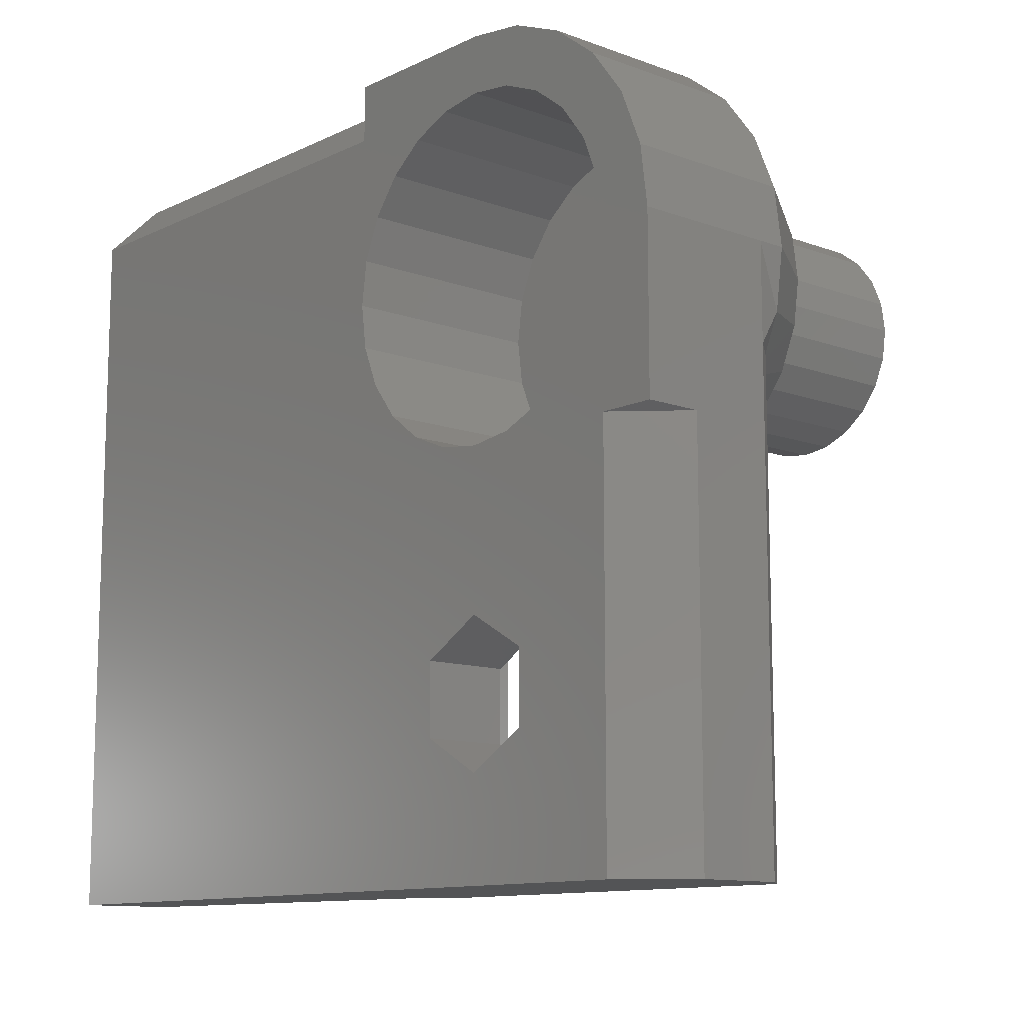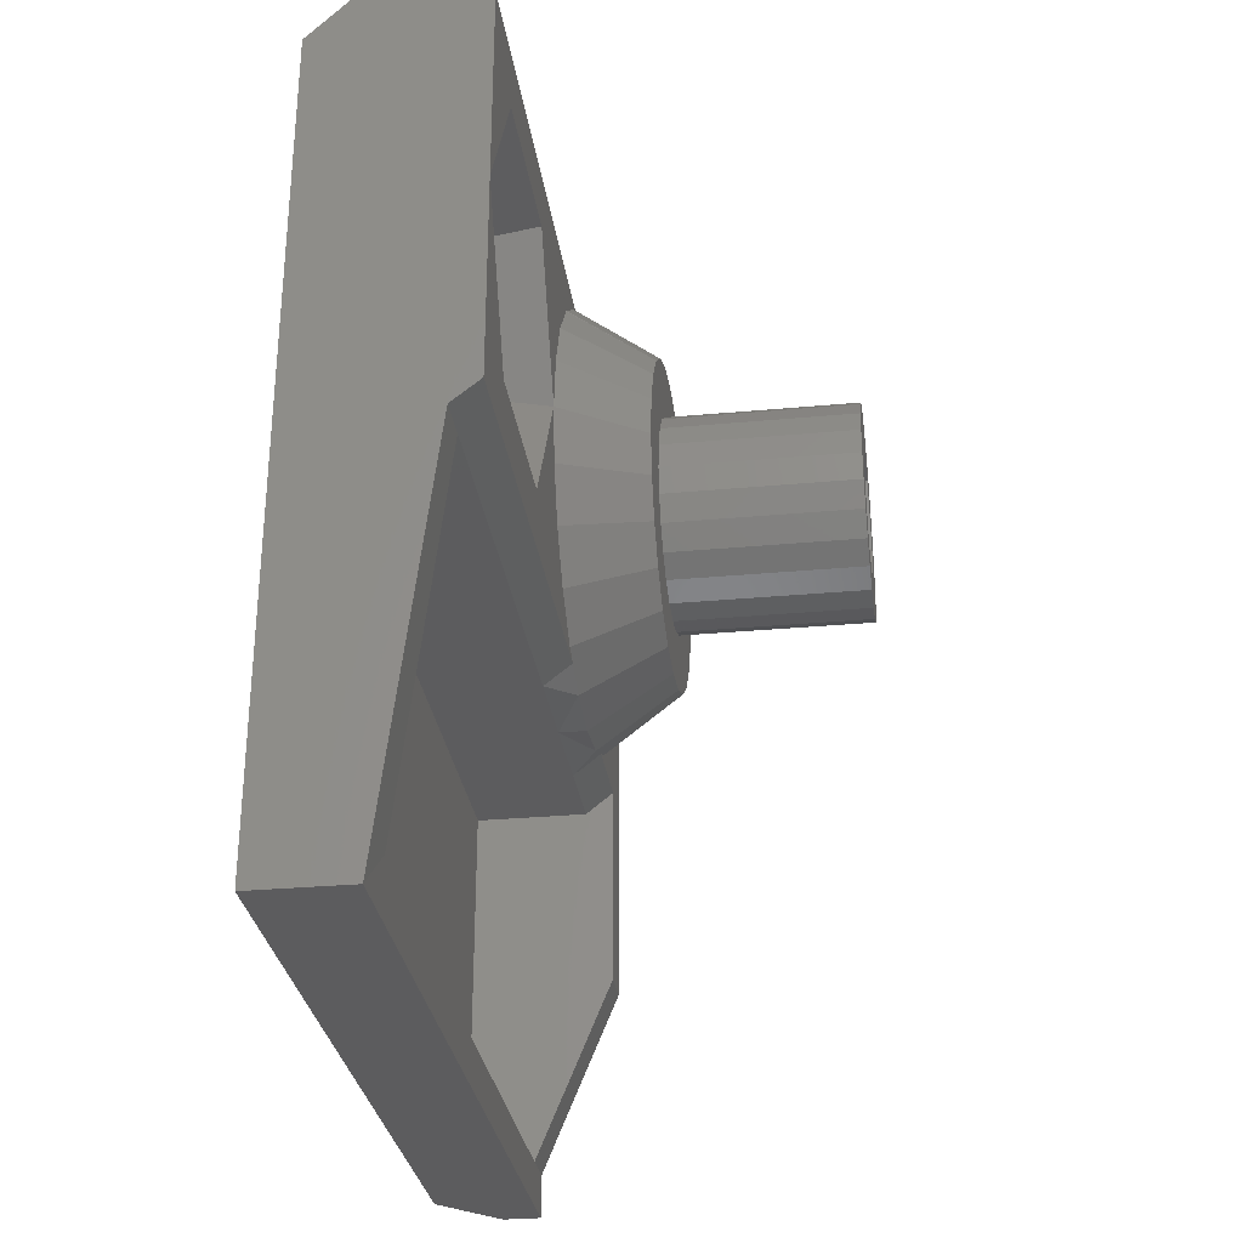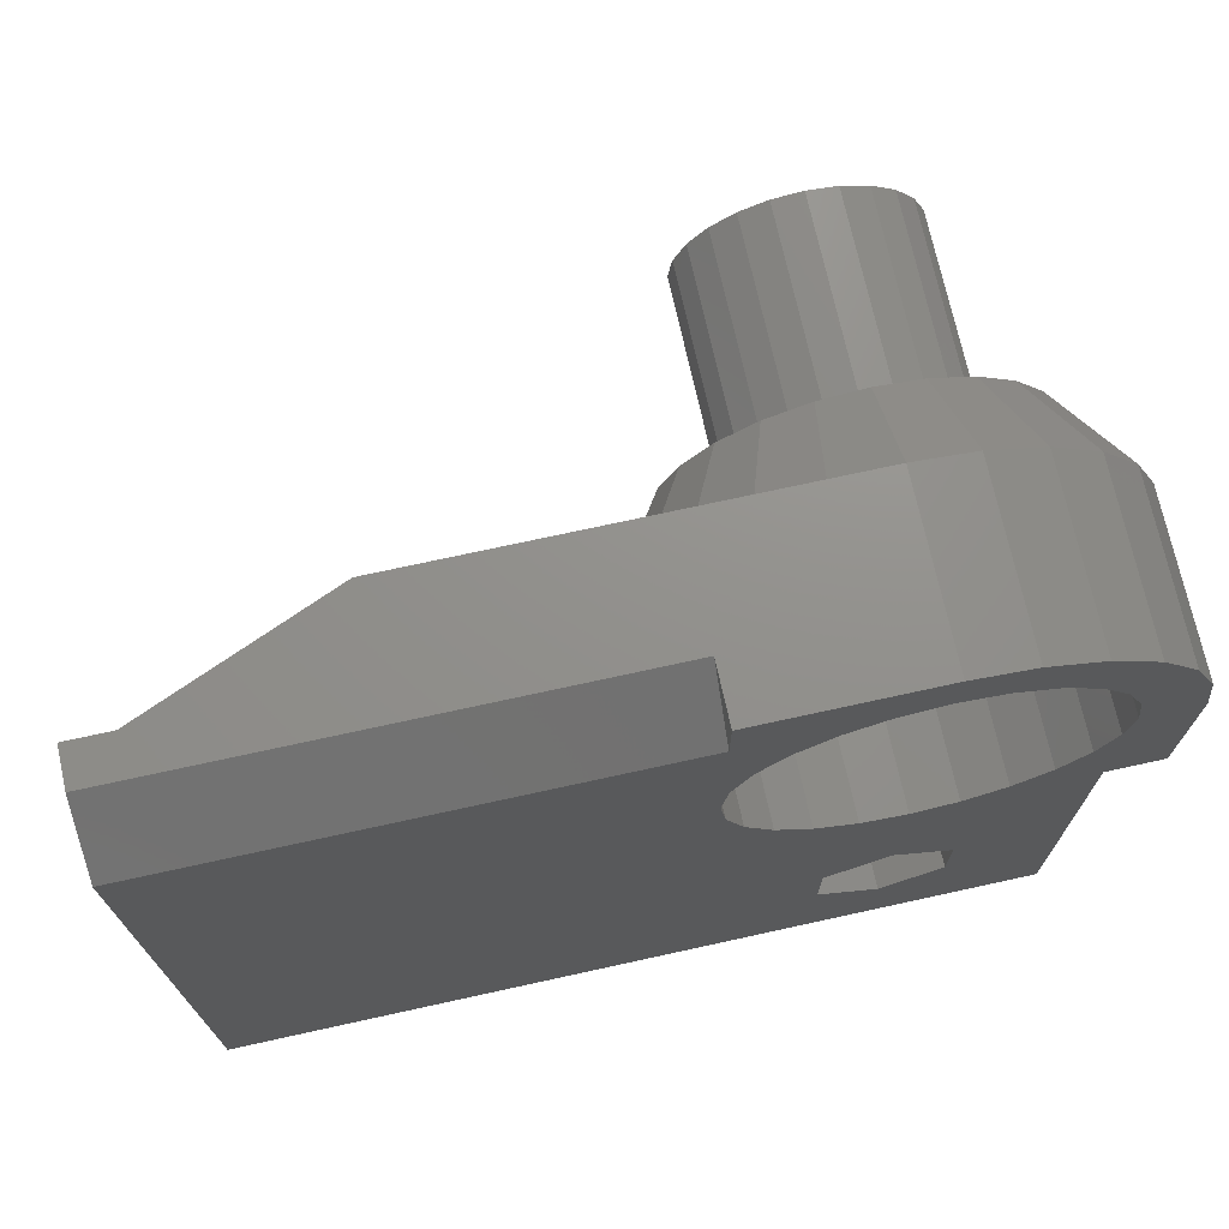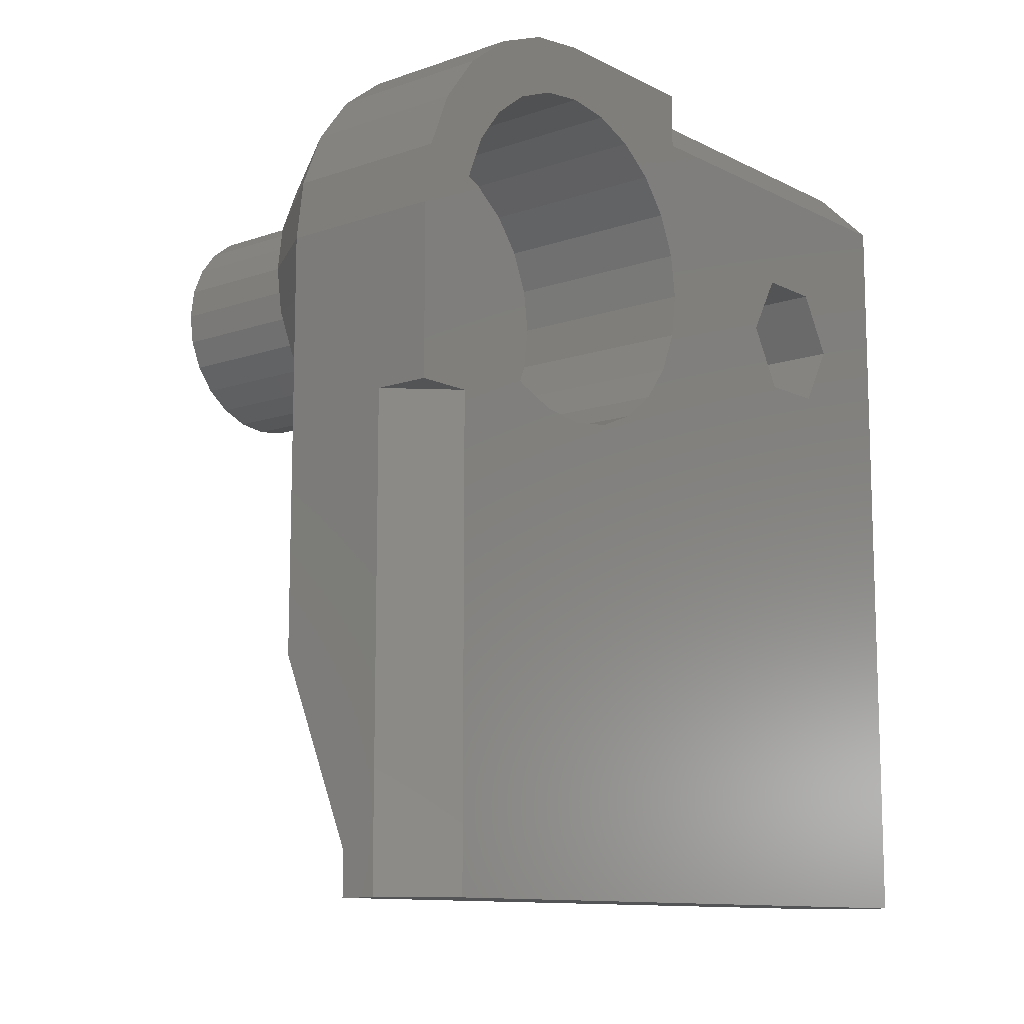
<metadata>
{"format":"stl","ext":"stl","renderer":"f3d","projection":"perspective","resolution":1024,"background":"white","views":[{"elev":-11.5,"azim":138.6,"up":"+Z"},{"elev":-29.9,"azim":-172.3,"up":"+Y"},{"elev":72.2,"azim":77.6,"up":"+Z"},{"elev":-11.3,"azim":39.9,"up":"+Y"}]}
</metadata>
<code>
# stl→obj: 294 verts, 624 faces
v 70.23 724.3 35.46
v 70.23 725.9 30.12
v 70.23 725.6 37.12
v 70.23 725.9 34.19
v 70.23 725.9 37.77
v 71.23 710.7 37.76
v 70.23 711.5 33.12
v 71.23 710.7 33.12
v 70.23 711.5 37.76
v 72.91 710.7 21.12
v 71.23 710.7 22.62
v 71.23 710.7 21.12
v 72.91 710.7 22.62
v 71.23 726.7 30.12
v 71.23 726.7 34.19
v 70.23 723.9 21.12
v 70.23 718.7 21.12
v 70.23 723.9 24.12
v 72.74 697.7 22.62
v 72.91 697.7 22.62
v 75.22 697.7 22.62
v 74.23 710.7 22.62
v 75.23 710.7 22.62
v 75.22 696.2 43.19
v 74.22 696.2 35.61
v 75.22 696.2 35.61
v 74.22 696.2 37.11
v 72.91 696.2 35.61
v 72.91 696.2 37.11
v 74.22 696.2 43.19
v 74.22 696.2 33.11
v 75.22 696.2 33.11
v 72.91 696.2 39.04
v 72.91 696.2 45.11
v 74.22 696.2 45.11
v 70.23 710.9 39.05
v 74.22 696.2 21.11
v 72.91 696.2 21.11
v 72.92 711.5 21.12
v 74.23 711.5 21.12
v 76.23 712.7 49.12
v 76.23 716.6 48.85
v 76.23 718.7 49.12
v 76.23 714.7 48.05
v 76.23 712.7 47.12
v 76.23 712.7 46.58
v 76.23 713 46.77
v 71.23 710.7 41.12
v 67.23 724.5 42.67
v 67.23 722.6 41.12
v 67.23 722.4 42.13
v 67.23 722.9 36.88
v 67.23 723.9 38.12
v 67.23 724.5 39.57
v 67.23 724.7 41.12
v 67.23 715.3 39.17
v 67.23 714.4 36.87
v 67.23 713.5 38.12
v 67.23 715.7 35.92
v 67.23 715.9 38.36
v 67.23 717.1 35.32
v 67.23 716.7 37.74
v 67.23 717.7 37.35
v 67.23 718.7 35.12
v 67.23 718.7 37.22
v 67.23 719.7 37.35
v 67.23 720.2 35.32
v 67.23 720.6 37.74
v 67.23 721.7 35.92
v 67.23 721.4 38.36
v 67.23 722 39.17
v 67.23 722.4 40.11
v 74.22 696.2 49.11
v 72.91 697.7 49.12
v 72.91 696.2 49.11
v 72.92 712.7 49.12
v 74.23 712.7 49.12
v 70.23 711.7 45.12
v 67.23 714.4 45.36
v 67.23 713.5 44.12
v 70.23 712.7 46.33
v 70.23 713 46.77
v 74.22 696.2 22.61
v 72.91 696.2 22.61
v 71.23 726.7 24.12
v 70.23 725.9 24.12
v 70.23 720.7 33.39
v 70.23 723.9 30.12
v 70.23 718.7 33.12
v 70.23 722.7 34.19
v 76.23 712.8 21.12
v 76.23 716.5 25.87
v 76.23 716.5 28.37
v 76.23 718.7 21.12
v 76.23 718.7 24.62
v 76.23 718.7 35.12
v 76.23 712.8 35.12
v 76.23 718.7 30.47
v 76.23 718.7 29.62
v 70.23 710.9 43.19
v 70.23 710.7 41.12
v 76.23 720.7 48.85
v 70.23 722.7 48.05
v 70.23 720.7 48.85
v 76.23 722.7 48.05
v 75.22 696.2 22.61
v 75.22 696.2 21.11
v 74.23 704.2 47.62
v 72.91 697.7 47.62
v 70.22 704.2 47.62
v 74.22 697.7 47.62
v 70.23 712.7 49.12
v 70.23 711.5 47.62
v 70.23 711.5 49.12
v 70.23 711.5 44.47
v 70.23 712.7 47.62
v 70.23 712.7 48.05
v 72.91 697.7 45.12
v 72.91 697.7 39.04
v 74.23 710.7 33.12
v 75.23 710.7 33.12
v 76.23 724.7 21.12
v 74.23 726.7 35.12
v 76.23 724.7 35.12
v 74.23 726.7 21.12
v 74.23 718.7 49.12
v 70.23 713 35.46
v 70.23 714.7 34.19
v 75.23 710.7 47.62
v 71.23 710.7 44.47
v 74.23 710.7 47.62
v 71.23 710.7 47.62
v 70.23 713.5 30.12
v 70.23 711.5 24.12
v 70.23 711.5 30.12
v 70.23 713.5 24.12
v 70.23 714.7 48.05
v 72.91 696.2 33.11
v 70.23 716.6 33.39
v 70.23 711.7 37.12
v 70.23 724.3 46.78
v 76.23 725.6 45.12
v 70.23 725.6 45.12
v 76.23 724.3 46.78
v 70.23 711.5 21.12
v 67.23 723.9 44.12
v 70.23 726.4 43.19
v 70.23 725.9 21.12
v 75.22 697.7 47.62
v 67.23 712.9 39.56
v 67.23 712.7 41.12
v 74.23 726.4 43.19
v 76.23 726.4 43.19
v 60.23 720.8 42.37
v 68.63 718.7 43.62
v 60.23 718.7 43.62
v 68.63 720.8 42.37
v 68.63 716.5 42.37
v 60.23 716.5 42.37
v 60.23 720.8 39.87
v 68.63 720.8 39.87
v 68.63 716.5 39.87
v 68.63 718.7 38.62
v 60.23 716.5 39.87
v 60.23 718.7 38.62
v 60.23 722 43.07
v 60.23 722.4 42.13
v 67.23 722 43.07
v 60.23 721.4 43.88
v 67.23 721.4 43.88
v 67.23 720.6 44.5
v 60.23 720.6 44.5
v 67.23 719.7 44.89
v 60.23 719.7 44.89
v 67.23 718.7 45.02
v 60.23 718.7 45.02
v 67.23 717.7 44.89
v 60.23 717.7 44.89
v 67.23 716.7 44.5
v 60.23 716.7 44.5
v 67.23 715.9 43.88
v 60.23 715.9 43.88
v 60.23 715.3 43.07
v 67.23 715.3 43.07
v 60.23 714.9 42.13
v 67.23 714.9 42.13
v 60.23 714.8 41.12
v 67.23 714.8 41.12
v 60.23 714.9 40.11
v 67.23 714.9 40.11
v 60.23 715.3 39.17
v 60.23 719.7 37.35
v 60.23 718.7 37.22
v 60.23 720.6 37.74
v 60.23 721.4 38.36
v 60.23 722 39.17
v 60.23 722.4 40.11
v 60.23 722.6 41.12
v 60.23 715.9 38.36
v 60.23 717.7 37.35
v 60.23 716.7 37.74
v 76.23 720.2 35.32
v 69.03 721.7 35.92
v 69.03 720.2 35.32
v 76.23 721.7 35.92
v 69.03 722.9 36.88
v 76.23 722.9 36.88
v 76.23 723.9 38.12
v 69.03 723.9 38.12
v 76.23 724.5 39.57
v 69.03 724.5 39.57
v 76.23 724.7 41.12
v 69.03 724.7 41.12
v 76.23 724.5 42.67
v 69.03 724.5 42.67
v 76.23 723.9 44.12
v 69.03 723.9 44.12
v 76.23 722.9 45.36
v 69.03 722.9 45.36
v 76.23 721.7 46.31
v 69.03 721.7 46.31
v 76.23 720.2 46.91
v 69.03 720.2 46.91
v 76.23 718.7 47.12
v 69.03 718.7 47.12
v 73.23 720.8 25.87
v 73.23 718.7 24.62
v 76.23 720.8 25.87
v 76.23 720.8 26.19
v 73.23 720.8 28.37
v 76.23 720.8 28.37
v 73.23 718.7 29.62
v 76.23 719.3 29.27
v 69.03 713.5 38.12
v 76.23 714.4 36.87
v 69.03 714.4 36.87
v 76.23 713.5 38.12
v 76.23 712.9 39.56
v 69.03 712.9 39.56
v 69.03 712.7 41.12
v 76.23 712.7 41.12
v 67.23 721.7 46.31
v 67.23 720.2 46.91
v 73.23 716.5 25.87
v 73.23 716.5 28.37
v 69.03 718.7 35.12
v 76.23 717.1 35.32
v 69.03 717.1 35.32
v 76.23 715.7 35.92
v 69.03 715.7 35.92
v 69.03 712.9 42.67
v 69.03 713.5 44.12
v 69.03 714.4 45.36
v 69.03 715.7 46.31
v 69.03 717.1 46.91
v 76.23 712.9 42.67
v 76.23 713.5 44.12
v 76.23 714.4 45.36
v 76.23 715.7 46.31
v 76.23 717.1 46.91
v 70.23 716.6 48.85
v 70.23 718.7 49.12
v 73.23 718.7 32.12
v 73.23 723 29.62
v 76.22 696.2 47.11
v 67.23 715.7 46.31
v 75.22 697.7 33.12
v 70.23 726.4 39.05
v 72.91 697.7 33.12
v 72.91 697.7 47.12
v 67.23 718.7 47.12
v 76.22 696.2 21.11
v 76.23 723.4 21.12
v 76.22 696.2 35.11
v 70.22 704.2 49.12
v 73.23 714.3 24.62
v 73.23 714.3 29.62
v 73.23 718.7 22.12
v 71.23 726.7 41.12
v 70.23 726.7 41.12
v 67.23 717.1 46.91
v 67.23 722.9 45.36
v 67.23 712.9 42.67
v 73.23 723 24.62
v 75.22 696.2 45.11
v 76.22 696.2 45.11
v 71.23 726.7 37.77
v 71.23 726.7 21.12
v 74.23 726.7 41.12
v 76.22 696.2 43.19
v 76.22 696.2 35.61
v 76.23 726.7 35.12
v 76.23 726.7 41.12
v 76.23 726.4 35.12
f 1 2 1
f 2 1 3
f 2 3 4
f 4 3 5
f 6 7 8
f 7 6 9
f 10 11 12
f 11 10 13
f 4 14 2
f 14 4 15
f 16 17 18
f 19 13 11
f 13 19 20
f 13 20 21
f 13 21 22
f 22 21 23
f 24 25 26
f 25 24 27
f 25 27 28
f 28 27 29
f 27 24 30
f 26 31 32
f 31 26 25
f 16 17 18
f 27 33 29
f 33 27 30
f 33 30 34
f 34 30 35
f 36 9 6
f 10 37 38
f 37 10 39
f 37 39 40
f 41 42 43
f 42 41 44
f 44 41 45
f 44 45 46
f 44 46 47
f 48 36 6
f 49 50 51
f 50 49 52
f 52 49 53
f 53 49 54
f 54 49 55
f 56 57 58
f 57 56 59
f 59 56 60
f 59 60 61
f 61 60 62
f 61 62 63
f 61 63 64
f 64 63 65
f 64 65 66
f 64 66 67
f 67 66 68
f 67 68 69
f 69 68 70
f 69 70 71
f 69 71 52
f 52 71 72
f 52 72 50
f 73 74 75
f 74 73 76
f 76 73 77
f 78 79 80
f 79 78 81
f 79 81 82
f 83 38 37
f 38 83 84
f 2 85 86
f 85 2 14
f 87 88 89
f 88 87 90
f 88 90 1
f 88 1 2
f 91 92 93
f 92 91 94
f 92 94 95
f 91 96 97
f 96 91 93
f 96 93 98
f 98 93 99
f 100 101 48
f 19 12 38
f 12 19 11
f 102 103 104
f 103 102 105
f 106 37 107
f 37 106 83
f 108 109 110
f 109 108 111
f 112 113 114
f 113 112 115
f 115 112 78
f 78 112 81
f 81 112 116
f 116 112 117
f 118 33 34
f 33 118 119
f 23 120 22
f 120 23 121
f 122 123 124
f 123 122 125
f 41 126 77
f 126 41 43
f 59 127 57
f 127 59 128
f 6 8 120
f 129 120 121
f 120 129 6
f 6 129 48
f 48 129 130
f 130 129 131
f 132 130 131
f 87 88 89
f 88 87 90
f 88 90 1
f 88 1 2
f 133 134 135
f 134 133 136
f 137 116 117
f 116 137 82
f 116 82 81
f 31 28 138
f 28 31 25
f 61 128 59
f 128 61 139
f 133 134 135
f 134 133 136
f 106 31 83
f 31 106 32
f 140 57 127
f 57 140 58
f 140 7 9
f 7 140 135
f 135 140 127
f 101 36 48
f 141 142 143
f 142 141 144
f 11 145 12
f 145 11 134
f 134 11 8
f 134 8 135
f 135 8 7
f 132 115 130
f 115 132 113
f 146 147 49
f 147 146 143
f 10 38 12
f 86 16 18
f 16 86 148
f 108 149 111
f 149 108 131
f 149 131 129
f 101 150 36
f 150 101 151
f 105 141 103
f 141 105 144
f 152 142 153
f 142 152 147
f 142 147 143
f 154 155 156
f 155 154 157
f 156 158 159
f 158 156 155
f 157 160 161
f 160 157 154
f 155 162 158
f 162 155 163
f 163 155 157
f 163 157 161
f 159 162 164
f 162 159 158
f 163 160 165
f 160 163 161
f 162 165 164
f 165 162 163
f 166 51 167
f 51 166 168
f 169 168 166
f 168 169 170
f 171 169 172
f 169 171 170
f 173 172 174
f 172 173 171
f 175 174 176
f 174 175 173
f 177 176 178
f 176 177 175
f 179 178 180
f 178 179 177
f 181 180 182
f 180 181 179
f 181 183 184
f 183 181 182
f 184 185 186
f 185 184 183
f 186 187 188
f 187 186 185
f 188 189 190
f 189 188 187
f 190 191 56
f 191 190 189
f 192 65 193
f 65 192 66
f 194 66 192
f 66 194 68
f 195 68 194
f 68 195 70
f 196 70 195
f 70 196 71
f 197 71 196
f 71 197 72
f 198 72 197
f 72 198 50
f 167 50 198
f 50 167 51
f 56 199 60
f 199 56 191
f 193 63 200
f 63 193 65
f 164 199 191
f 199 164 201
f 201 164 165
f 201 165 200
f 200 165 193
f 193 165 160
f 193 160 192
f 192 160 194
f 194 160 195
f 201 60 199
f 60 201 62
f 200 62 201
f 62 200 63
f 9 58 140
f 58 9 36
f 58 36 150
f 202 203 204
f 203 202 205
f 205 206 203
f 206 205 207
f 208 206 207
f 206 208 209
f 210 209 208
f 209 210 211
f 212 211 210
f 211 212 213
f 214 213 212
f 213 214 215
f 216 215 214
f 215 216 217
f 218 217 216
f 217 218 219
f 219 220 221
f 220 219 218
f 221 222 223
f 222 221 220
f 223 224 225
f 224 223 222
f 95 226 227
f 226 95 228
f 229 226 228
f 226 229 230
f 230 229 231
f 230 99 232
f 99 230 233
f 233 230 231
f 234 235 236
f 235 234 237
f 234 238 237
f 238 234 239
f 240 238 239
f 238 240 241
f 104 242 243
f 242 104 103
f 92 227 244
f 227 92 95
f 245 92 244
f 92 245 93
f 232 93 245
f 93 232 99
f 96 204 246
f 204 96 202
f 247 246 248
f 246 247 96
f 249 248 250
f 248 249 247
f 235 250 236
f 250 235 249
f 239 251 240
f 251 239 252
f 252 239 234
f 252 234 253
f 253 234 236
f 253 236 254
f 254 236 250
f 254 250 255
f 255 250 248
f 255 248 225
f 225 248 246
f 225 246 223
f 223 246 204
f 223 204 221
f 221 204 203
f 221 203 219
f 219 203 206
f 219 206 217
f 217 206 209
f 217 209 215
f 215 209 211
f 215 211 213
f 251 241 240
f 241 251 256
f 252 256 251
f 256 252 257
f 253 257 252
f 257 253 258
f 254 258 253
f 258 254 259
f 255 259 254
f 259 255 260
f 225 260 255
f 260 225 224
f 44 261 137
f 261 44 42
f 47 137 82
f 137 47 44
f 180 159 182
f 159 180 156
f 156 180 178
f 156 178 176
f 156 176 174
f 156 174 154
f 154 174 172
f 154 172 169
f 185 189 187
f 189 185 183
f 189 183 191
f 191 183 182
f 191 182 164
f 164 182 159
f 136 145 134
f 145 136 17
f 112 261 117
f 261 112 262
f 117 261 137
f 88 263 89
f 263 88 264
f 124 202 96
f 202 124 205
f 205 124 207
f 207 124 208
f 208 124 210
f 210 124 212
f 265 77 73
f 77 265 45
f 140 7 9
f 7 140 135
f 135 140 127
f 82 266 79
f 266 82 137
f 136 145 134
f 145 136 17
f 129 267 149
f 267 129 121
f 133 134 135
f 134 133 136
f 53 5 3
f 5 53 268
f 268 53 54
f 269 149 267
f 149 269 119
f 149 119 118
f 149 118 270
f 149 270 109
f 149 109 111
f 136 145 134
f 145 136 17
f 262 243 271
f 243 262 104
f 130 100 48
f 127 133 135
f 133 127 128
f 133 128 139
f 133 139 89
f 74 34 75
f 34 74 270
f 34 270 118
f 270 74 109
f 40 107 37
f 107 40 125
f 107 125 122
f 107 122 91
f 107 91 272
f 91 122 273
f 91 273 94
f 272 97 274
f 97 272 91
f 115 100 130
f 77 45 41
f 74 114 275
f 114 74 112
f 112 74 76
f 133 276 136
f 276 133 277
f 276 17 136
f 17 276 278
f 126 104 262
f 104 126 102
f 102 126 43
f 140 7 9
f 7 140 135
f 135 140 127
f 279 268 280
f 79 186 188
f 186 79 266
f 186 266 184
f 184 266 181
f 181 266 281
f 181 281 179
f 179 281 177
f 177 281 271
f 177 271 175
f 175 271 243
f 175 243 173
f 173 243 171
f 171 243 242
f 171 242 170
f 170 242 168
f 168 242 282
f 168 282 51
f 51 282 49
f 49 282 146
f 283 150 151
f 150 283 80
f 150 80 58
f 58 80 79
f 58 79 188
f 58 188 190
f 58 190 56
f 86 16 18
f 16 86 148
f 263 276 277
f 276 263 245
f 245 263 232
f 232 263 264
f 232 264 230
f 230 264 226
f 276 244 278
f 244 276 245
f 278 244 227
f 278 227 226
f 278 226 284
f 284 226 264
f 54 280 268
f 280 54 55
f 52 1 1
f 1 52 3
f 3 52 53
f 67 89 64
f 89 67 87
f 24 35 30
f 35 24 285
f 137 281 266
f 281 137 261
f 64 139 61
f 139 64 89
f 69 87 67
f 87 69 90
f 265 285 286
f 285 265 35
f 35 265 34
f 34 265 75
f 75 265 73
f 103 282 242
f 282 103 141
f 100 80 283
f 80 100 115
f 80 115 78
f 262 42 261
f 42 262 126
f 42 126 43
f 169 160 154
f 160 169 195
f 195 169 166
f 195 166 196
f 196 166 167
f 196 167 197
f 197 167 198
f 233 98 99
f 83 138 84
f 138 83 31
f 39 12 145
f 12 39 10
f 100 151 101
f 151 100 283
f 49 280 55
f 280 49 147
f 279 287 268
f 5 15 4
f 15 5 287
f 268 287 5
f 282 143 146
f 143 282 141
f 1 2 1
f 2 1 3
f 2 3 4
f 4 3 5
f 261 271 281
f 271 261 262
f 85 125 288
f 125 85 123
f 123 85 14
f 123 14 15
f 123 15 287
f 123 287 289
f 289 287 279
f 98 124 96
f 124 98 233
f 124 233 231
f 124 231 229
f 124 229 273
f 124 273 122
f 94 228 95
f 228 94 273
f 273 229 228
f 22 11 13
f 11 22 8
f 8 22 120
f 275 109 74
f 109 275 110
f 133 134 135
f 134 133 136
f 52 90 69
f 90 52 1
f 89 277 133
f 277 89 263
f 2 18 88
f 18 2 86
f 284 88 18
f 88 284 264
f 76 262 112
f 262 76 126
f 126 76 77
f 278 18 17
f 18 278 284
f 19 38 20
f 290 26 291
f 26 290 24
f 274 107 272
f 107 274 106
f 106 274 32
f 32 274 26
f 26 274 291
f 290 285 24
f 285 290 286
f 114 110 275
f 110 114 113
f 121 21 267
f 21 121 23
f 286 45 265
f 45 286 290
f 45 290 291
f 45 291 274
f 45 274 46
f 46 274 241
f 241 274 97
f 241 97 238
f 238 97 237
f 237 97 235
f 235 97 249
f 249 97 247
f 247 97 96
f 269 21 20
f 21 269 267
f 119 29 33
f 29 119 28
f 28 119 138
f 138 119 84
f 84 119 38
f 38 119 269
f 38 269 20
f 113 108 110
f 108 113 132
f 108 132 131
f 289 292 123
f 292 289 293
f 152 293 289
f 293 152 153
f 241 47 46
f 47 241 256
f 47 256 257
f 47 257 44
f 44 257 258
f 44 258 259
f 44 259 42
f 42 259 260
f 42 260 43
f 43 260 224
f 43 224 102
f 102 224 222
f 102 222 220
f 102 220 105
f 105 220 218
f 105 218 144
f 144 218 216
f 144 216 214
f 144 214 142
f 142 214 212
f 142 212 124
f 142 124 294
f 142 294 153
f 153 294 293
f 293 294 292
f 17 39 145
f 39 17 16
f 39 16 148
f 39 148 288
f 39 288 125
f 39 125 40
f 86 288 148
f 288 86 85
f 147 279 280
f 279 147 289
f 289 147 152

</code>
